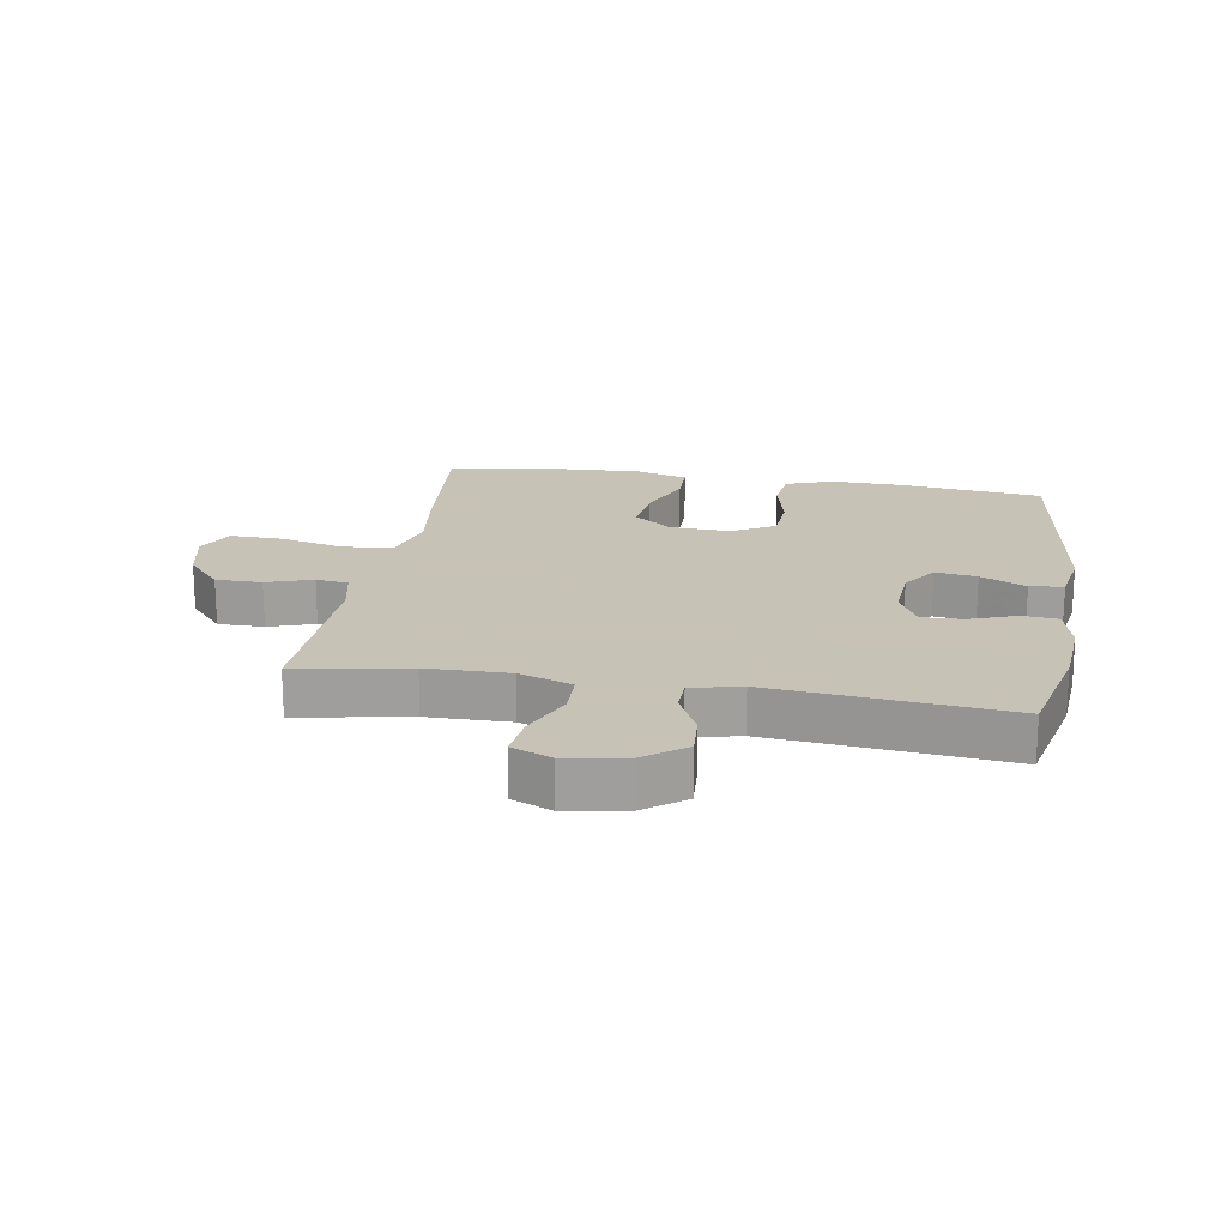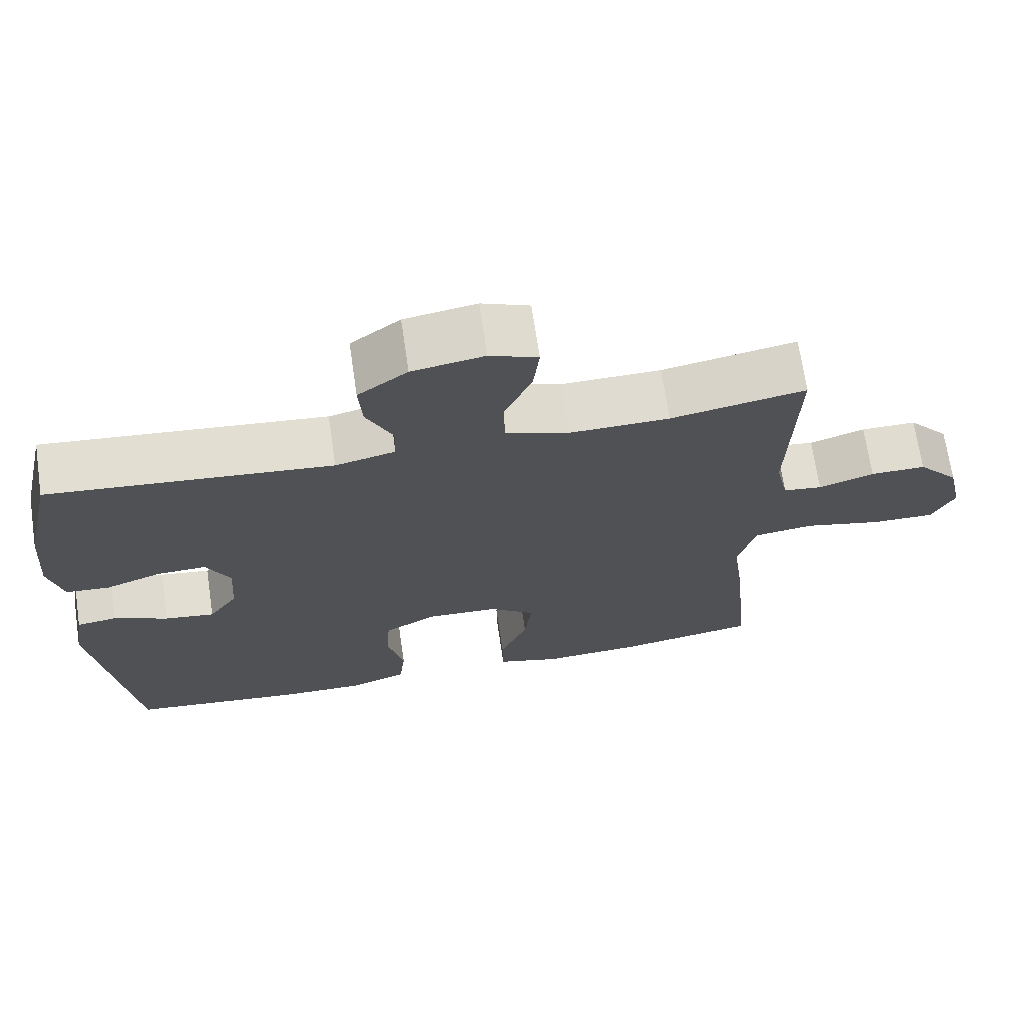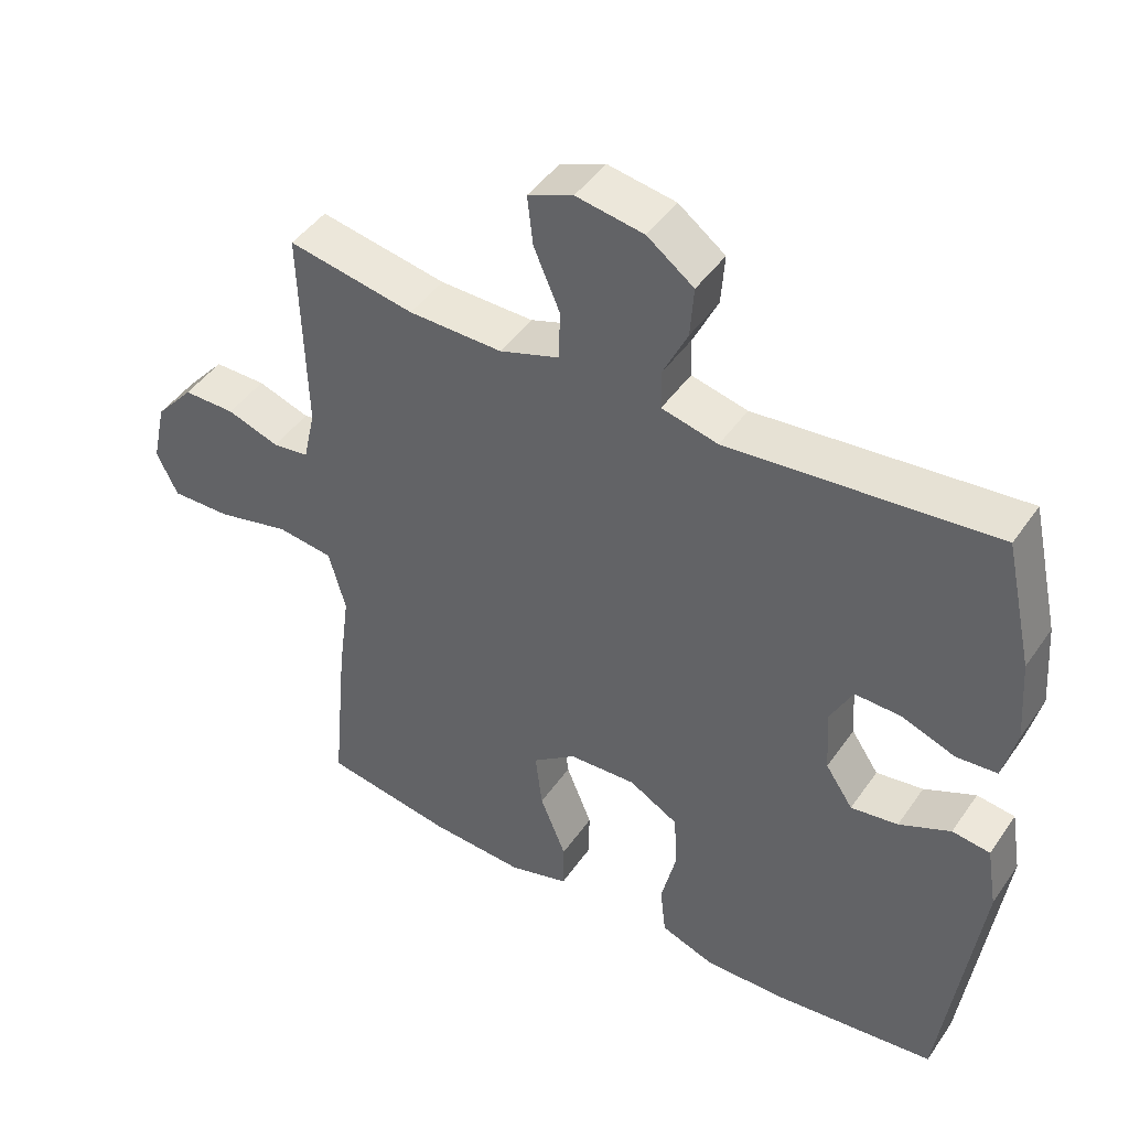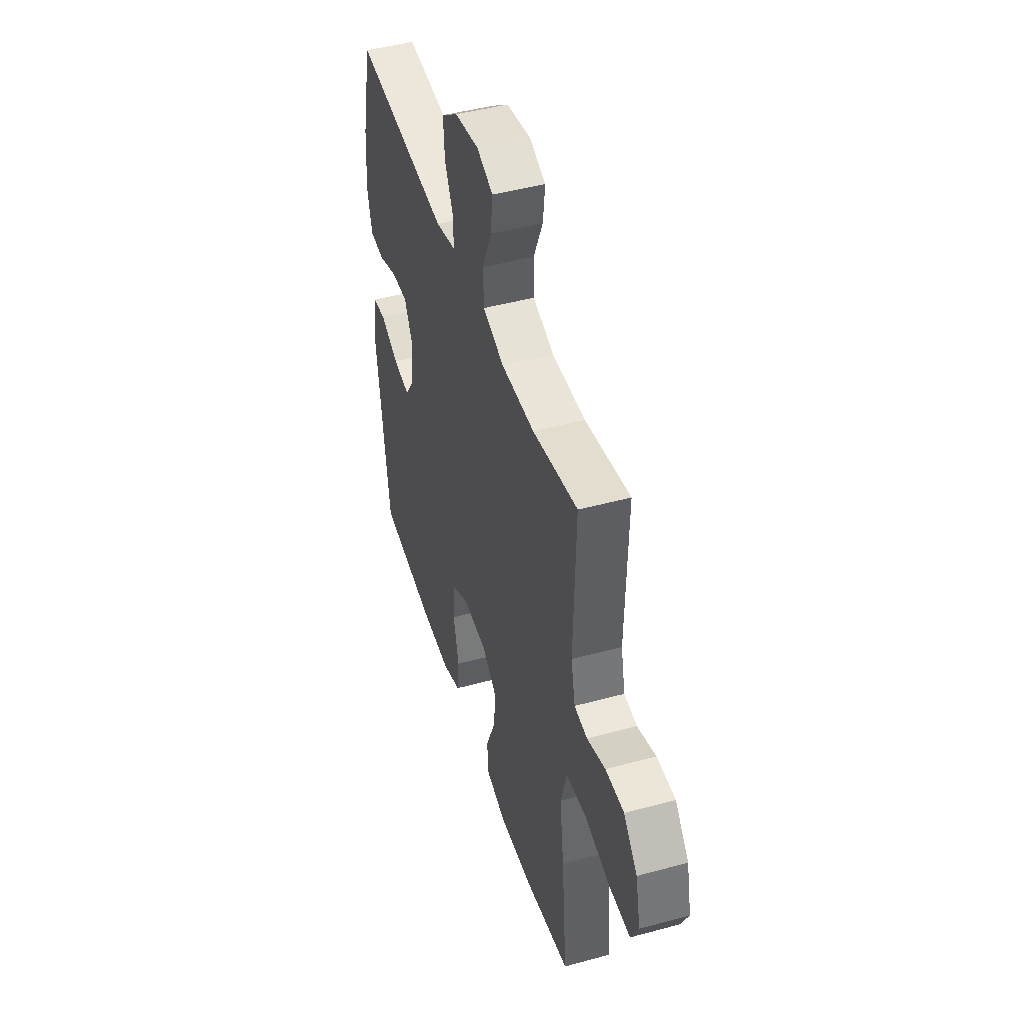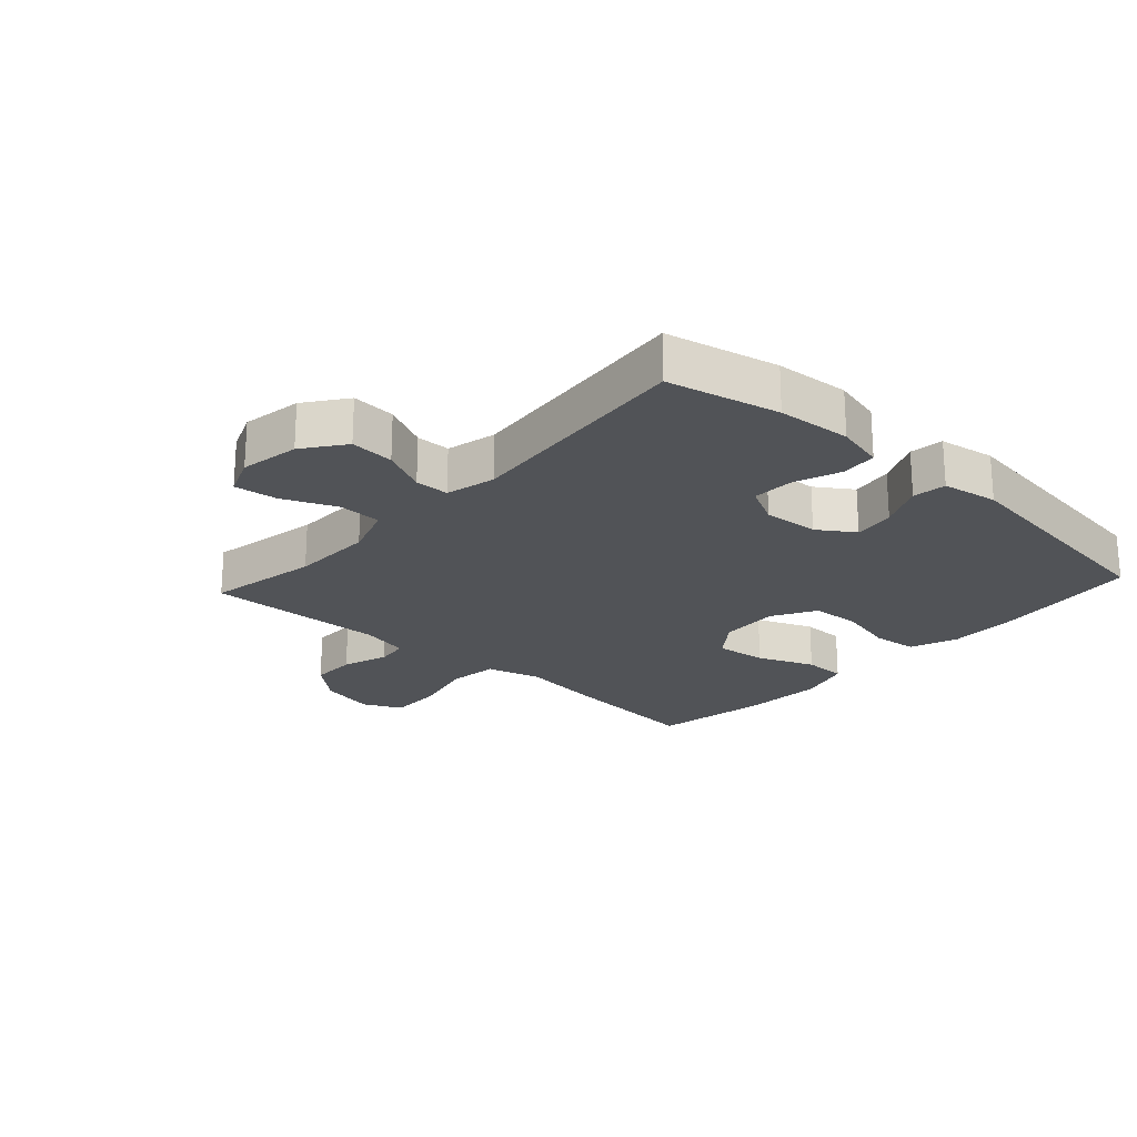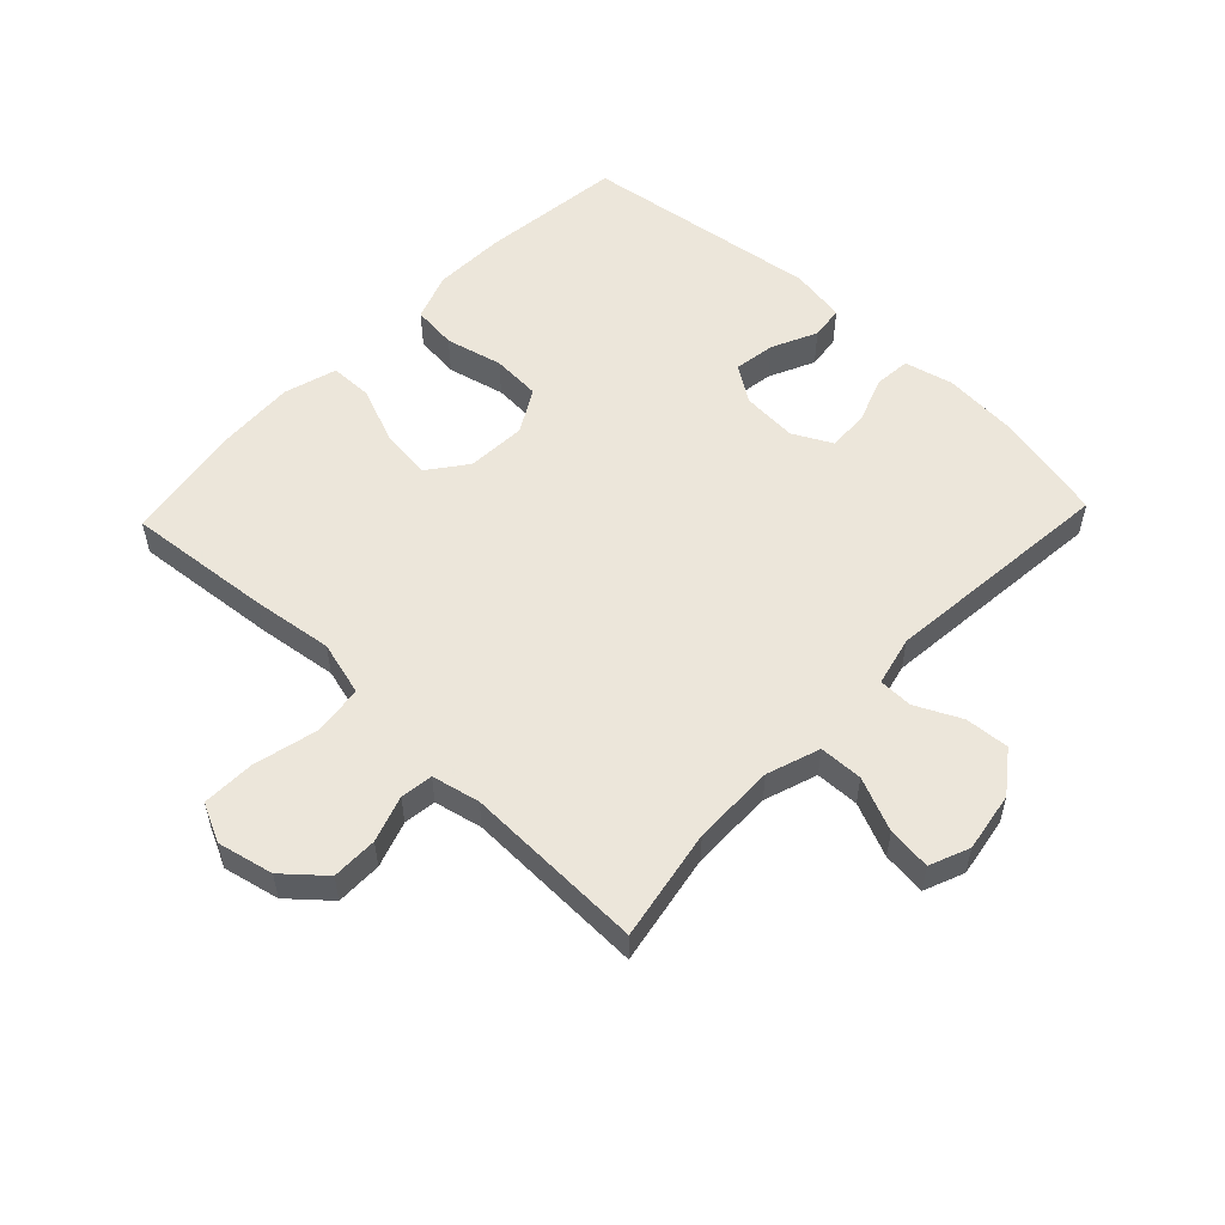
<metadata>
{"format":"obj","ext":"obj","renderer":"f3d","projection":"perspective","resolution":1024,"background":"white","views":[{"elev":19.1,"azim":9.5,"up":"+Y"},{"elev":69.5,"azim":171.6,"up":"+Z"},{"elev":45.1,"azim":32.5,"up":"+Z"},{"elev":46.1,"azim":-107.3,"up":"+Z"},{"elev":-22.2,"azim":47.7,"up":"+Y"},{"elev":54.6,"azim":-46.4,"up":"+Y"}]}
</metadata>
<code>
v -0.5 0.07 0.5
v -0.32 0.07 0.467
v -0.187 0.07 0.465
v -0.102 0.07 0.494
v -0.1 0.07 0.564
v -0.137 0.07 0.65
v -0.145 0.07 0.72
v -0.081 0.07 0.746
v 0.015 0.07 0.73
v 0.081 0.07 0.681
v 0.076 0.07 0.61
v 0.041 0.07 0.537
v 0.042 0.07 0.482
v 0.122 0.07 0.463
v 0.5 0.07 0.5
v 0.54 0.07 0.32
v 0.549 0.07 0.201
v 0.53 0.07 0.123
v 0.472 0.07 0.118
v 0.396 0.07 0.146
v 0.33 0.07 0.148
v 0.298 0.07 0.086
v 0.304 0.07 -0.004
v 0.343 0.07 -0.062
v 0.41 0.07 -0.052
v 0.483 0.07 -0.018
v 0.537 0.07 -0.025
v 0.552 0.07 -0.115
v 0.5 0.07 -0.5
v 0.27 0.07 -0.527
v 0.154 0.07 -0.53
v 0.077 0.07 -0.502
v 0.069 0.07 -0.43
v 0.091 0.07 -0.338
v 0.086 0.07 -0.259
v 0.016 0.07 -0.219
v -0.08 0.07 -0.224
v -0.142 0.07 -0.271
v -0.132 0.07 -0.353
v -0.095 0.07 -0.444
v -0.096 0.07 -0.513
v -0.181 0.07 -0.538
v -0.314 0.07 -0.531
v -0.5 0.07 -0.5
v -0.478 0.07 -0.265
v -0.461 0.07 -0.136
v -0.485 0.07 -0.048
v -0.565 0.07 -0.038
v -0.669 0.07 -0.063
v -0.754 0.07 -0.065
v -0.784 0.07 -0.003
v -0.764 0.07 0.087
v -0.709 0.07 0.15
v -0.635 0.07 0.15
v -0.561 0.07 0.125
v -0.509 0.07 0.132
v -0.492 0.07 0.209
v -0.5 0 0.5
v -0.32 0 0.467
v -0.187 0 0.465
v -0.102 0 0.494
v -0.1 0 0.564
v -0.137 0 0.65
v -0.145 0 0.72
v -0.081 0 0.746
v 0.015 0 0.73
v 0.081 0 0.681
v 0.076 0 0.61
v 0.041 0 0.537
v 0.042 0 0.482
v 0.122 0 0.463
v 0.5 0 0.5
v 0.54 0 0.32
v 0.549 0 0.201
v 0.53 0 0.123
v 0.472 0 0.118
v 0.396 0 0.146
v 0.33 0 0.148
v 0.298 0 0.086
v 0.304 0 -0.004
v 0.343 0 -0.062
v 0.41 0 -0.052
v 0.483 0 -0.018
v 0.537 0 -0.025
v 0.552 0 -0.115
v 0.5 0 -0.5
v 0.27 0 -0.527
v 0.154 0 -0.53
v 0.077 0 -0.502
v 0.069 0 -0.43
v 0.091 0 -0.338
v 0.086 0 -0.259
v 0.016 0 -0.219
v -0.08 0 -0.224
v -0.142 0 -0.271
v -0.132 0 -0.353
v -0.095 0 -0.444
v -0.096 0 -0.513
v -0.181 0 -0.538
v -0.314 0 -0.531
v -0.5 0 -0.5
v -0.478 0 -0.265
v -0.461 0 -0.136
v -0.485 0 -0.048
v -0.565 0 -0.038
v -0.669 0 -0.063
v -0.754 0 -0.065
v -0.784 0 -0.003
v -0.764 0 0.087
v -0.709 0 0.15
v -0.635 0 0.15
v -0.561 0 0.125
v -0.509 0 0.132
v -0.492 0 0.209
f 52 53 54 55
f 52 55 56
f 51 52 56
f 48 49 50 51
f 47 48 51 56
f 46 47 56 57
f 44 45 46
f 43 44 46
f 39 40 41 42
f 38 39 42 43
f 31 32 33 34
f 31 34 35
f 30 31 35
f 29 30 35
f 28 29 35
f 25 26 27 28
f 24 25 28 35
f 23 24 35 36
f 17 18 19 20
f 17 20 21
f 14 15 16 17
f 13 14 17 21
f 9 10 11 12
f 9 12 13
f 8 9 13
f 5 6 7 8
f 4 5 8 13
f 3 4 13 21
f 46 57 1 2
f 38 43 46 2
f 37 38 2 3
f 22 23 36 37
f 3 21 22 37
f 112 111 110 109
f 113 112 109
f 113 109 108
f 108 107 106 105
f 113 108 105 104
f 114 113 104 103
f 103 102 101
f 103 101 100
f 99 98 97 96
f 100 99 96 95
f 91 90 89 88
f 92 91 88
f 92 88 87
f 92 87 86
f 92 86 85
f 85 84 83 82
f 92 85 82 81
f 93 92 81 80
f 77 76 75 74
f 78 77 74
f 74 73 72 71
f 78 74 71 70
f 69 68 67 66
f 70 69 66
f 70 66 65
f 65 64 63 62
f 70 65 62 61
f 78 70 61 60
f 59 58 114 103
f 59 103 100 95
f 60 59 95 94
f 94 93 80 79
f 94 79 78 60
f 1 58 59 2
f 2 59 60 3
f 3 60 61 4
f 4 61 62 5
f 5 62 63 6
f 6 63 64 7
f 7 64 65 8
f 8 65 66 9
f 9 66 67 10
f 10 67 68 11
f 11 68 69 12
f 12 69 70 13
f 13 70 71 14
f 14 71 72 15
f 15 72 73 16
f 16 73 74 17
f 17 74 75 18
f 18 75 76 19
f 19 76 77 20
f 20 77 78 21
f 21 78 79 22
f 22 79 80 23
f 23 80 81 24
f 24 81 82 25
f 25 82 83 26
f 26 83 84 27
f 27 84 85 28
f 28 85 86 29
f 29 86 87 30
f 30 87 88 31
f 31 88 89 32
f 32 89 90 33
f 33 90 91 34
f 34 91 92 35
f 35 92 93 36
f 36 93 94 37
f 37 94 95 38
f 38 95 96 39
f 39 96 97 40
f 40 97 98 41
f 41 98 99 42
f 42 99 100 43
f 43 100 101 44
f 44 101 102 45
f 45 102 103 46
f 46 103 104 47
f 47 104 105 48
f 48 105 106 49
f 49 106 107 50
f 50 107 108 51
f 51 108 109 52
f 52 109 110 53
f 53 110 111 54
f 54 111 112 55
f 55 112 113 56
f 56 113 114 57
f 57 114 58 1

</code>
